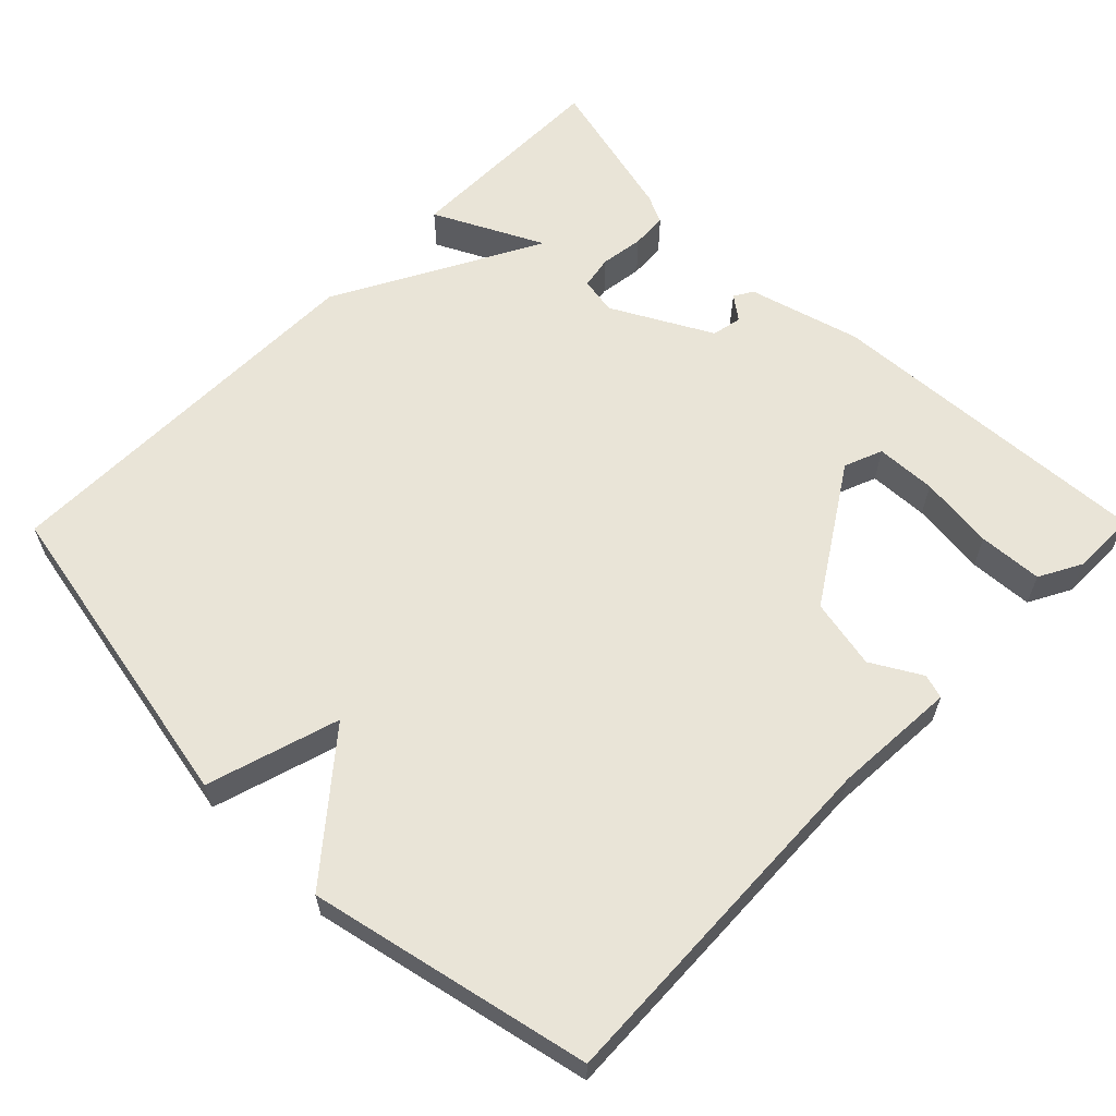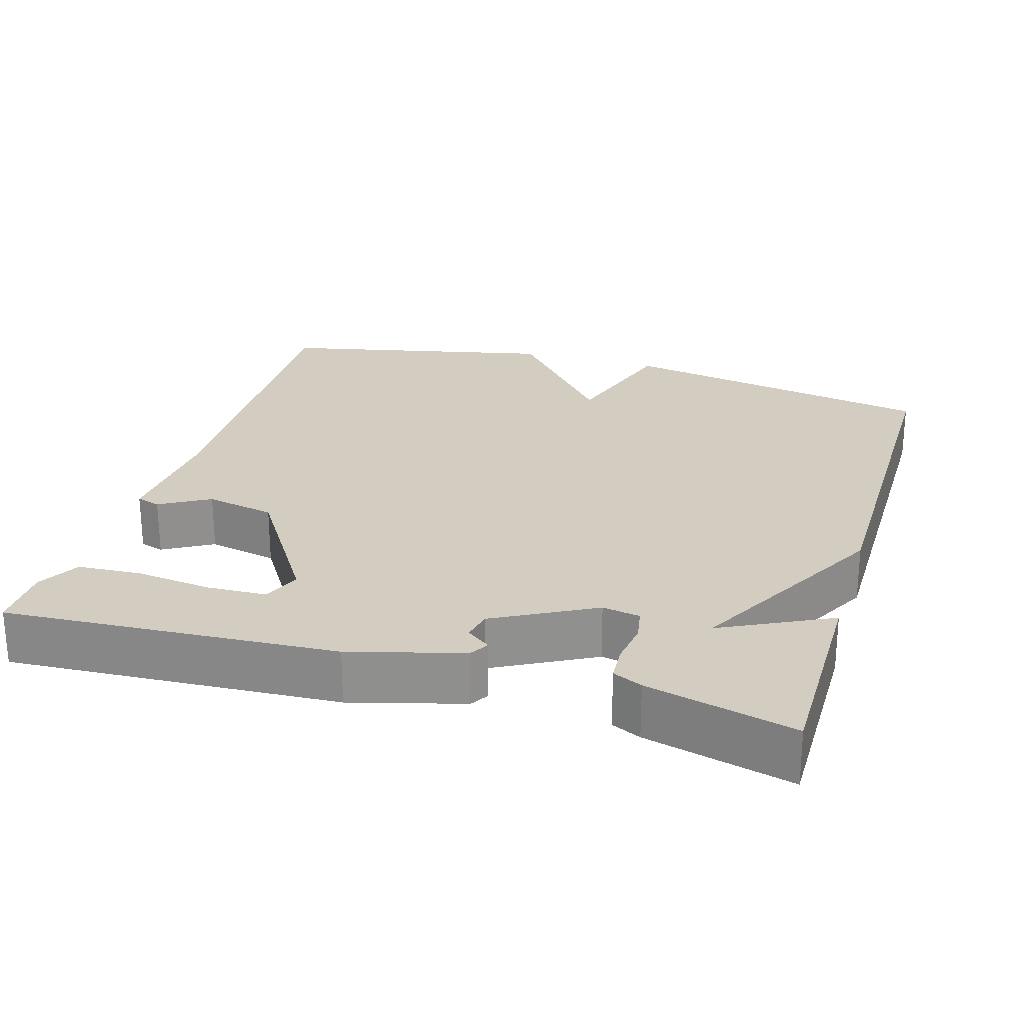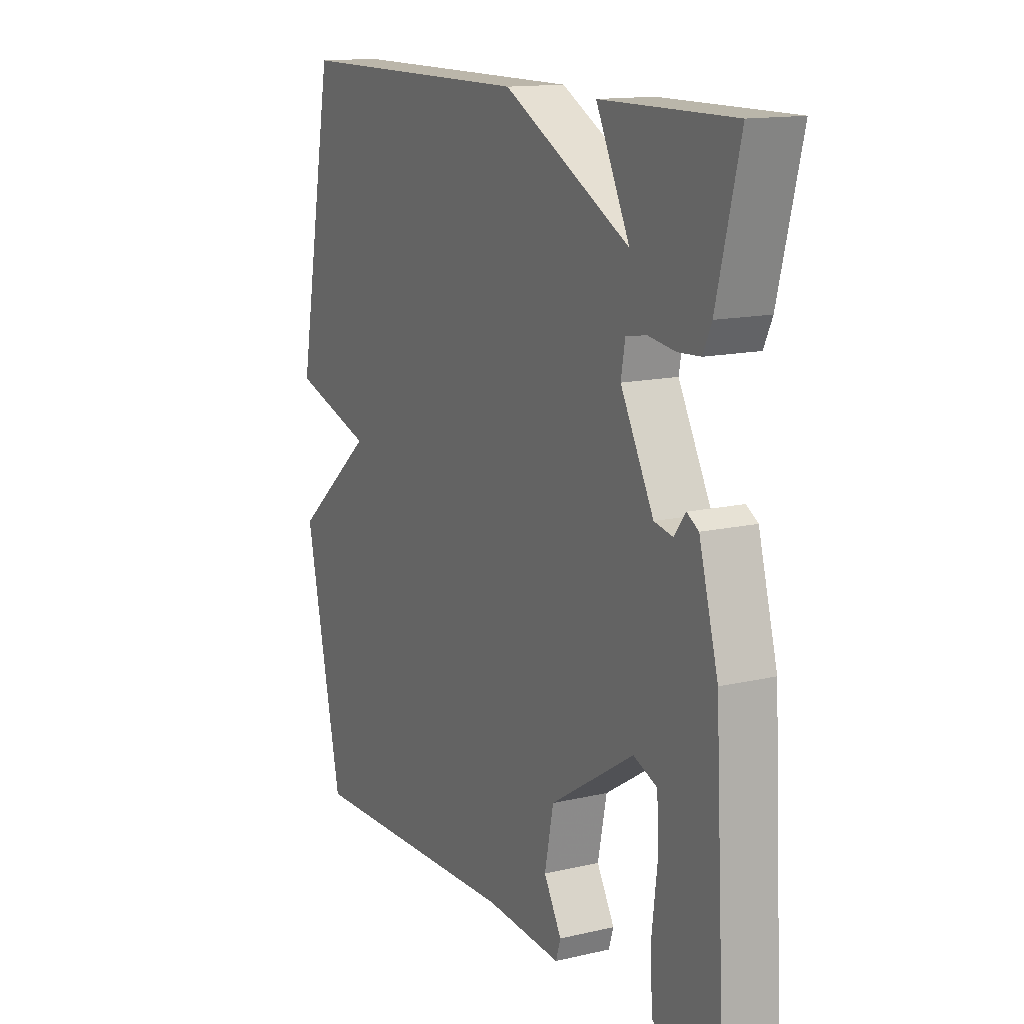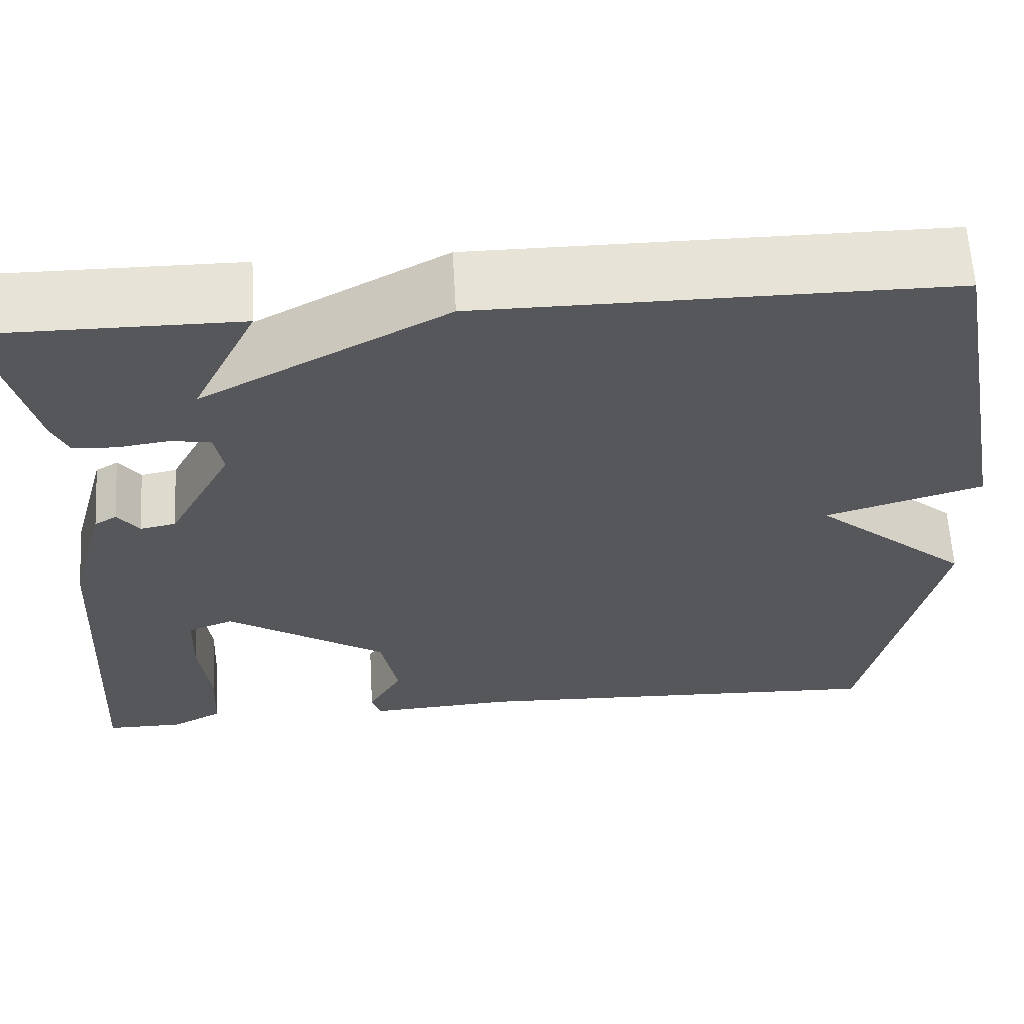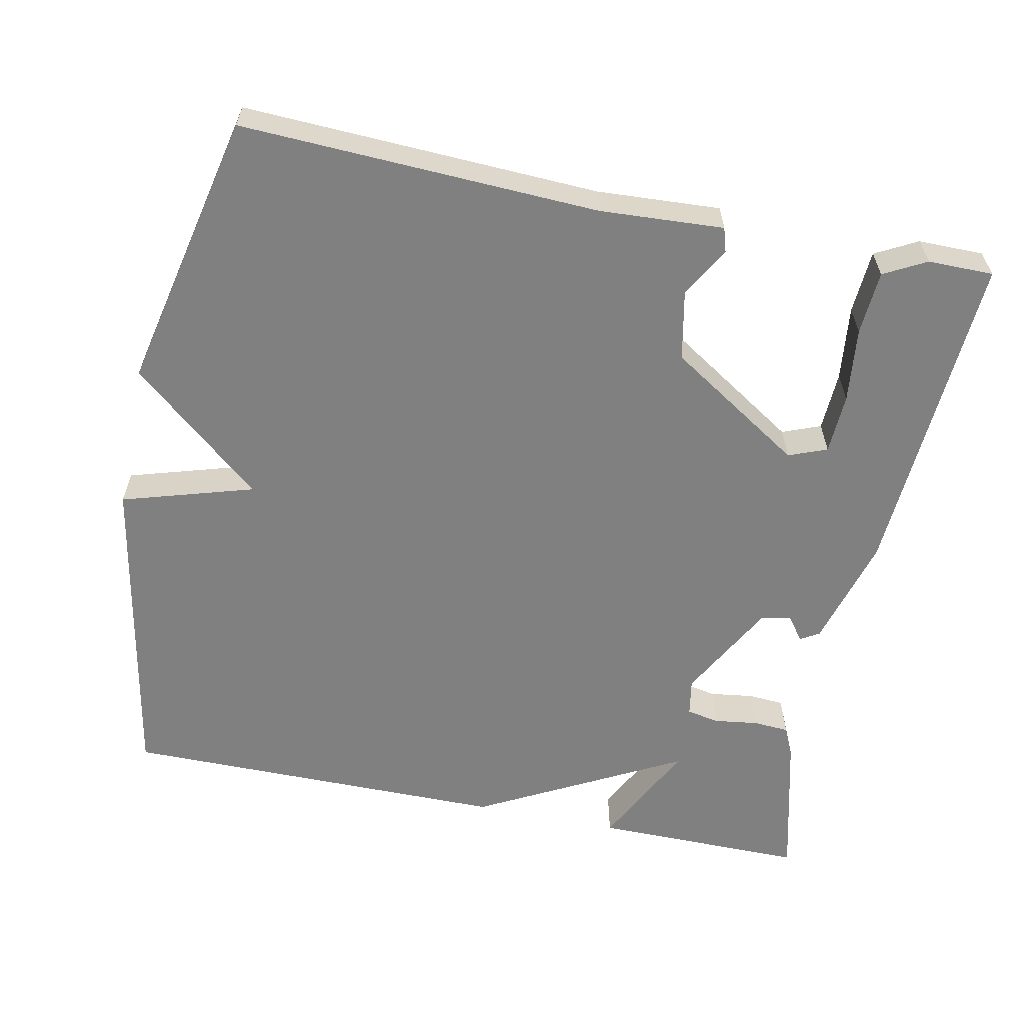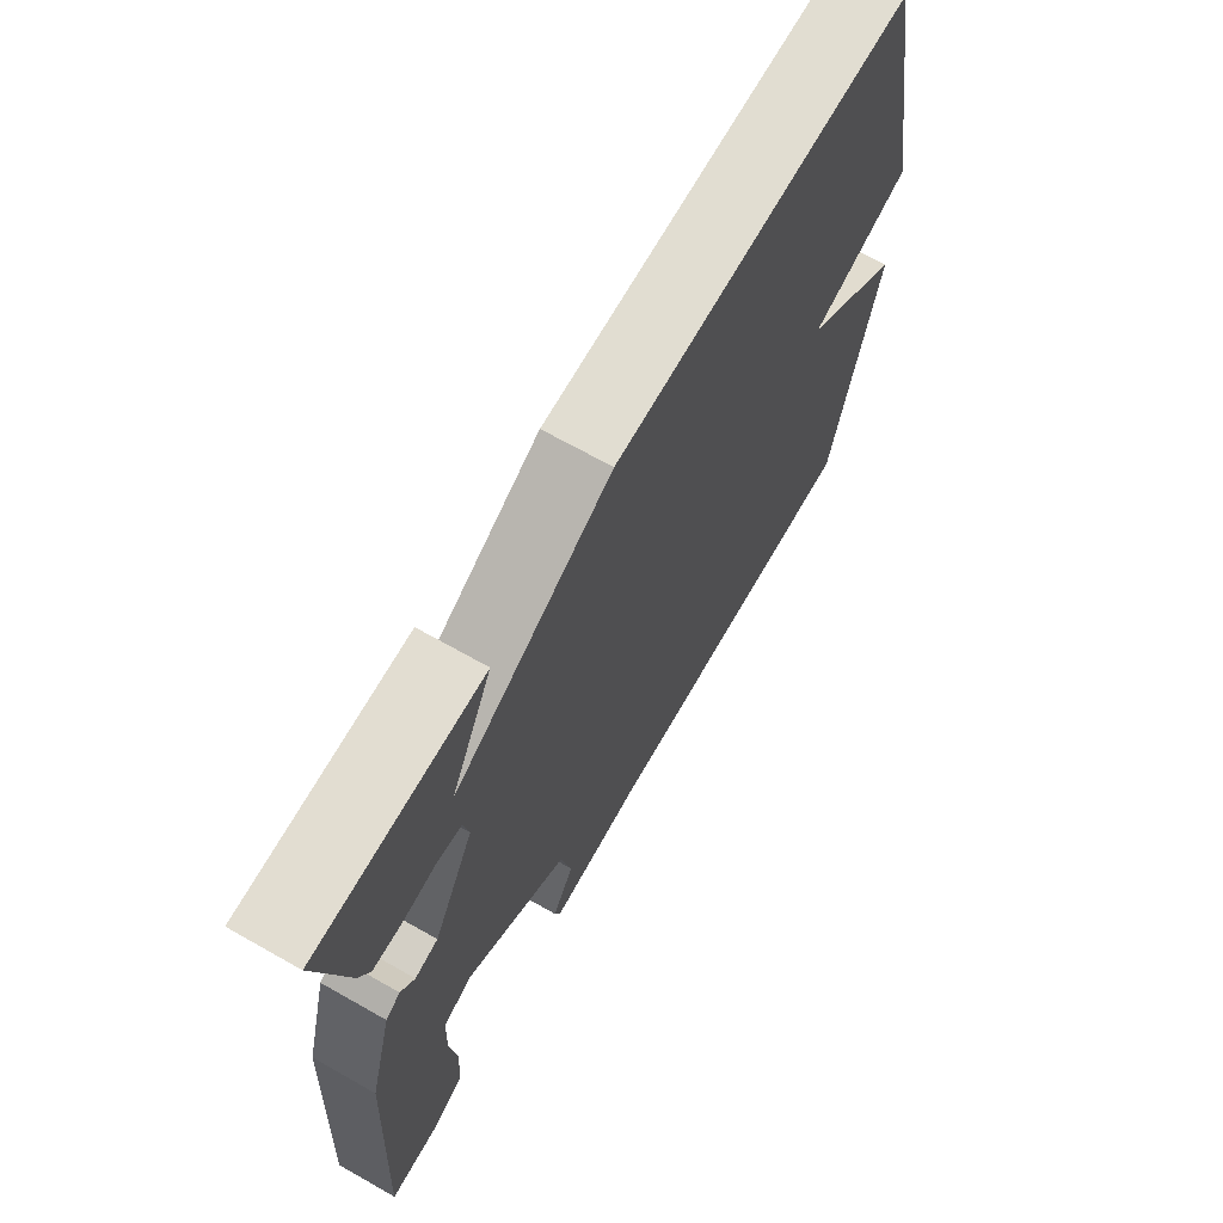
<metadata>
{"format":"obj","ext":"obj","renderer":"f3d","projection":"perspective","resolution":1024,"background":"white","views":[{"elev":61.1,"azim":134.6,"up":"+Y"},{"elev":24.7,"azim":-73.4,"up":"+Y"},{"elev":14.0,"azim":-117.2,"up":"+Z"},{"elev":62.3,"azim":-3.3,"up":"+Z"},{"elev":-60.2,"azim":168.3,"up":"+Y"},{"elev":68.8,"azim":-60.5,"up":"+Z"}]}
</metadata>
<code>
v -0.5 0.07 -0.5
v -0.475 0.07 -0.06
v -0.434 0.07 0.089
v -0.409 0.07 0.104
v -0.385 0.07 0.072
v -0.345 0.07 0.08
v -0.274 0.07 0.212
v -0.283 0.07 0.262
v -0.327 0.07 0.27
v -0.385 0.07 0.262
v -0.433 0.07 0.265
v -0.451 0.07 0.304
v -0.5 0.07 0.5
v -0.217 0.07 0.499
v -0.289 0.07 0.354
v -0.017 0.07 0.499
v 0.5 0.07 0.5
v 0.581 0.07 0.071
v 0.406 0.07 0.018
v 0.581 0.07 -0.129
v 0.5 0.07 -0.5
v 0.025 0.07 -0.481
v -0.139 0.07 -0.491
v -0.149 0.07 -0.459
v -0.111 0.07 -0.393
v -0.13 0.07 -0.3
v -0.31 0.07 -0.185
v -0.361 0.07 -0.205
v -0.364 0.07 -0.285
v -0.352 0.07 -0.385
v -0.357 0.07 -0.47
v -0.413 0.07 -0.5
v -0.5 0 -0.5
v -0.475 0 -0.06
v -0.434 0 0.089
v -0.409 0 0.104
v -0.385 0 0.072
v -0.345 0 0.08
v -0.274 0 0.212
v -0.283 0 0.262
v -0.327 0 0.27
v -0.385 0 0.262
v -0.433 0 0.265
v -0.451 0 0.304
v -0.5 0 0.5
v -0.217 0 0.499
v -0.289 0 0.354
v -0.017 0 0.499
v 0.5 0 0.5
v 0.581 0 0.071
v 0.406 0 0.018
v 0.581 0 -0.129
v 0.5 0 -0.5
v 0.025 0 -0.481
v -0.139 0 -0.491
v -0.149 0 -0.459
v -0.111 0 -0.393
v -0.13 0 -0.3
v -0.31 0 -0.185
v -0.361 0 -0.205
v -0.364 0 -0.285
v -0.352 0 -0.385
v -0.357 0 -0.47
v -0.413 0 -0.5
f 1 2 3
f 32 1 3
f 31 32 3
f 30 31 3
f 29 30 3
f 3 4 5
f 29 3 5
f 28 29 5
f 27 28 5 6
f 26 27 6 7
f 22 23 24 25
f 22 25 26
f 21 22 26
f 20 21 26
f 19 20 26
f 17 18 19
f 16 17 19
f 15 16 19
f 26 7 8
f 19 26 8
f 15 19 8
f 13 14 15
f 12 13 15
f 11 12 15
f 10 11 15
f 9 10 15
f 8 9 15
f 35 34 33
f 35 33 64
f 35 64 63
f 35 63 62
f 35 62 61
f 37 36 35
f 37 35 61
f 37 61 60
f 38 37 60 59
f 39 38 59 58
f 57 56 55 54
f 58 57 54
f 58 54 53
f 58 53 52
f 58 52 51
f 51 50 49
f 51 49 48
f 51 48 47
f 40 39 58
f 40 58 51
f 40 51 47
f 47 46 45
f 47 45 44
f 47 44 43
f 47 43 42
f 47 42 41
f 47 41 40
f 1 33 34 2
f 2 34 35 3
f 3 35 36 4
f 4 36 37 5
f 5 37 38 6
f 6 38 39 7
f 7 39 40 8
f 8 40 41 9
f 9 41 42 10
f 10 42 43 11
f 11 43 44 12
f 12 44 45 13
f 13 45 46 14
f 14 46 47 15
f 15 47 48 16
f 16 48 49 17
f 17 49 50 18
f 18 50 51 19
f 19 51 52 20
f 20 52 53 21
f 21 53 54 22
f 22 54 55 23
f 23 55 56 24
f 24 56 57 25
f 25 57 58 26
f 26 58 59 27
f 27 59 60 28
f 28 60 61 29
f 29 61 62 30
f 30 62 63 31
f 31 63 64 32
f 32 64 33 1

</code>
